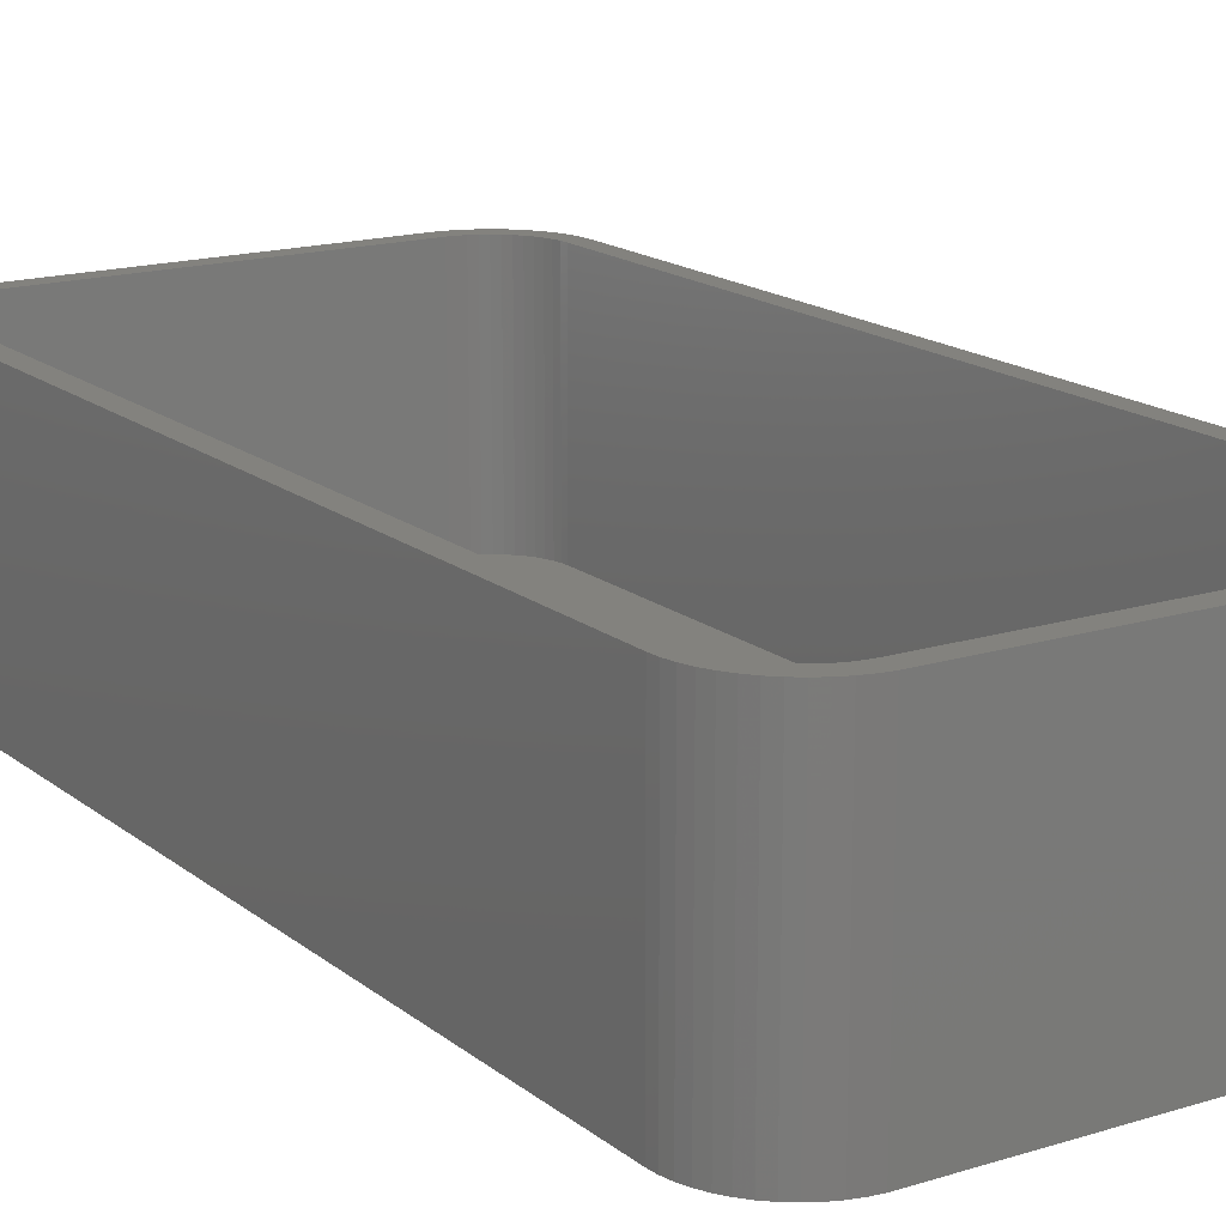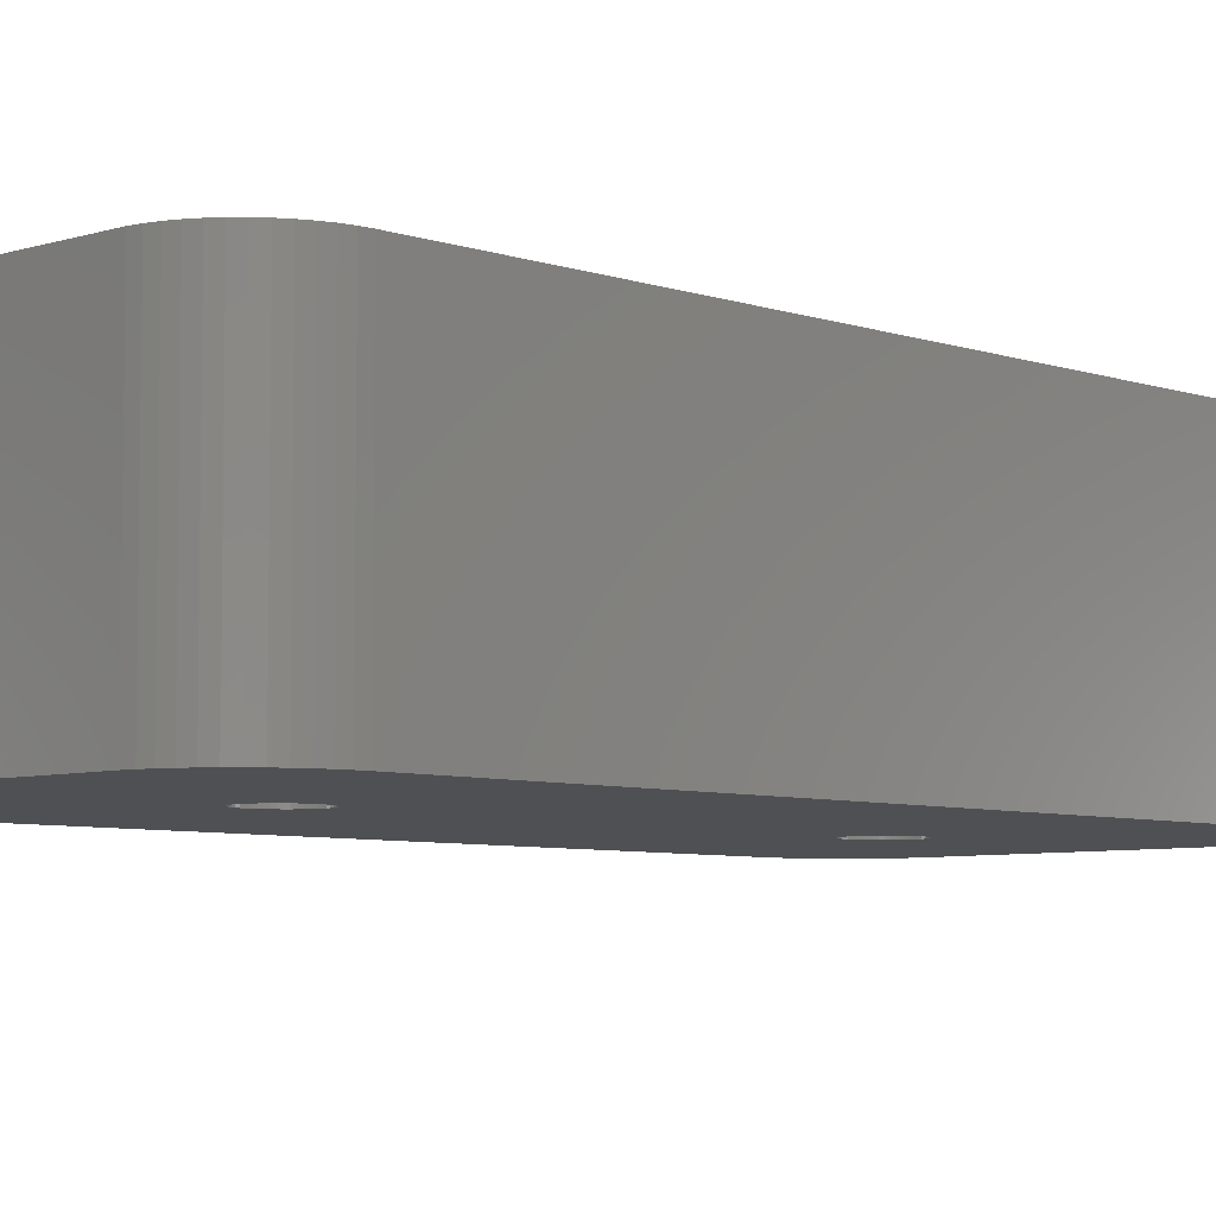
<metadata>
{"format":"stl","ext":"stl","renderer":"f3d","projection":"perspective","resolution":1024,"background":"white","views":[{"elev":16.4,"azim":-32.7,"up":"+Z"},{"elev":-6.1,"azim":43.7,"up":"+Z"}]}
</metadata>
<code>
# stl→obj: 408 verts, 820 faces
v -10.71 28.73 1.2
v -10.24 28.79 15
v -10.71 28.73 15
v -10.24 28.79 1.2
v 10.24 28.79 1.2
v 10.71 28.73 15
v 10.24 28.79 15
v 10.71 28.73 1.2
v -11.17 28.61 1.2
v -11.17 28.61 15
v 10.71 -28.73 1.2
v 10.24 -28.79 15
v 10.71 -28.73 15
v 10.24 -28.79 1.2
v -12.04 28.21 1.2
v -11.62 28.44 15
v -12.04 28.21 15
v -11.62 28.44 1.2
v -13.77 25.48 15
v -13.68 25.95 1.2
v -13.68 25.95 15
v -13.77 25.48 1.2
v 12.42 27.93 1.2
v 12.77 27.6 15
v 12.42 27.93 15
v 12.77 27.6 1.2
v -12.04 -28.21 1.2
v -12.42 -27.93 15
v -12.04 -28.21 15
v -12.42 -27.93 1.2
v 13.8 -25 1.2
v 13.8 25 15
v 13.8 25 1.2
v 13.8 -25 15
v -10.24 -28.79 15
v -10.24 -28.79 1.2
v -13.33 -26.83 15
v -13.53 -26.4 1.2
v -13.53 -26.4 15
v -13.33 -26.83 1.2
v -13.8 -25 15
v -13.8 25 1.2
v -13.8 25 15
v -13.8 -25 1.2
v 11.17 28.61 1.2
v 11.62 28.44 15
v 11.17 28.61 15
v 11.62 28.44 1.2
v 12.04 28.21 15
v 12.04 28.21 1.2
v 13.07 27.23 1.2
v 13.07 27.23 15
v -13.77 -25.48 15
v -13.77 -25.48 1.2
v 15 25 15
v 14.96 25.63 15
v 15 -25 15
v 13.77 25.48 15
v 14.84 26.24 15
v 13.68 25.95 15
v 14.65 26.84 15
v 14.96 -25.63 15
v 13.53 26.4 15
v 14.38 27.41 15
v 13.77 -25.48 15
v 13.33 26.83 15
v 14.05 27.94 15
v 14.84 -26.24 15
v 13.68 -25.95 15
v 13.64 28.42 15
v 13.19 28.85 15
v 12.68 29.22 15
v 12.13 29.52 15
v 11.55 29.76 15
v 10.94 29.91 15
v 10.31 29.99 15
v -10.31 29.99 15
v -10.94 29.91 15
v -11.55 29.76 15
v -12.13 29.52 15
v -12.68 29.22 15
v -12.42 27.93 15
v -13.19 28.85 15
v -12.77 27.6 15
v -13.64 28.42 15
v -13.07 27.23 15
v -14.05 27.94 15
v -13.33 26.83 15
v -14.38 27.41 15
v -13.53 26.4 15
v -14.65 26.84 15
v -14.84 26.24 15
v 14.65 -26.84 15
v 13.53 -26.4 15
v 14.38 -27.41 15
v 13.33 -26.83 15
v 14.05 -27.94 15
v 13.07 -27.23 15
v 13.64 -28.42 15
v 12.77 -27.6 15
v 13.19 -28.85 15
v 12.42 -27.93 15
v 12.68 -29.22 15
v 12.04 -28.21 15
v 12.13 -29.52 15
v 11.62 -28.44 15
v 11.55 -29.76 15
v 11.17 -28.61 15
v 10.94 -29.91 15
v 10.31 -29.99 15
v -10.31 -29.99 15
v -10.71 -28.73 15
v -10.94 -29.91 15
v -11.17 -28.61 15
v -11.55 -29.76 15
v -11.62 -28.44 15
v -12.13 -29.52 15
v -12.68 -29.22 15
v -13.19 -28.85 15
v -12.77 -27.6 15
v -13.64 -28.42 15
v -13.07 -27.23 15
v -14.05 -27.94 15
v -14.38 -27.41 15
v -14.65 -26.84 15
v -13.68 -25.95 15
v -14.84 -26.24 15
v -14.96 -25.63 15
v -15 25 15
v -15 -25 15
v -14.96 25.63 15
v 1.674 14.34 1.2
v 1.743 14.55 1.2
v 1.786 -14.77 1.2
v 1.8 -15 1.2
v 1.577 14.13 1.2
v 1.743 -14.55 1.2
v 1.674 -14.34 1.2
v 1.577 -14.13 1.2
v 1.456 13.94 1.2
v 1.456 -13.94 1.2
v 1.312 13.77 1.2
v 1.312 -13.77 1.2
v 1.147 13.61 1.2
v 1.147 -13.61 1.2
v 0.9645 13.48 1.2
v 0.9645 -13.48 1.2
v 0.7664 13.37 1.2
v 0.7664 -13.37 1.2
v 0.5562 13.29 1.2
v 0.5562 -13.29 1.2
v 0.3373 13.23 1.2
v 0.3373 -13.23 1.2
v 0.113 13.2 1.2
v 0.113 -13.2 1.2
v -0.113 13.2 1.2
v -0.113 -13.2 1.2
v -0.3373 13.23 1.2
v -0.3373 -13.23 1.2
v -0.5562 13.29 1.2
v -0.5562 -13.29 1.2
v -0.7664 13.37 1.2
v -0.7664 -13.37 1.2
v -0.9645 13.48 1.2
v -0.9645 -13.48 1.2
v -1.147 13.61 1.2
v -1.147 -13.61 1.2
v -1.312 13.77 1.2
v -1.312 -13.77 1.2
v -1.456 13.94 1.2
v -1.456 -13.94 1.2
v -1.577 14.13 1.2
v -1.577 -14.13 1.2
v -1.674 14.34 1.2
v -1.743 14.55 1.2
v -1.786 14.77 1.2
v -1.674 -14.34 1.2
v -1.8 15 1.2
v -1.743 -14.55 1.2
v 13.77 25.48 1.2
v 1.786 14.77 1.2
v 1.8 15 1.2
v 13.68 25.95 1.2
v 13.53 26.4 1.2
v 1.786 -15.23 1.2
v 13.33 26.83 1.2
v 1.743 -15.45 1.2
v 1.674 -15.66 1.2
v 1.577 -15.87 1.2
v 1.456 -16.06 1.2
v 1.312 -16.23 1.2
v 13.77 -25.48 1.2
v 13.68 -25.95 1.2
v 1.312 16.23 1.2
v 13.53 -26.4 1.2
v 13.33 -26.83 1.2
v 13.07 -27.23 1.2
v 1.786 15.23 1.2
v 1.743 15.45 1.2
v 1.674 15.66 1.2
v 1.577 15.87 1.2
v 1.456 16.06 1.2
v 1.147 16.39 1.2
v 0.9645 16.52 1.2
v 0.7664 16.63 1.2
v 0.5562 16.71 1.2
v 0.3373 16.77 1.2
v 0.113 16.8 1.2
v -0.113 16.8 1.2
v -0.3373 16.77 1.2
v -0.5562 16.71 1.2
v -0.7664 16.63 1.2
v -0.9645 16.52 1.2
v -1.147 16.39 1.2
v -1.786 15.23 1.2
v -1.743 15.45 1.2
v -1.674 15.66 1.2
v -1.577 15.87 1.2
v -1.456 16.06 1.2
v -1.312 16.23 1.2
v 12.77 -27.6 1.2
v 12.42 -27.93 1.2
v 12.04 -28.21 1.2
v 11.62 -28.44 1.2
v 11.17 -28.61 1.2
v 1.147 -16.39 1.2
v 0.9645 -16.52 1.2
v 0.7664 -16.63 1.2
v 0.5562 -16.71 1.2
v 0.3373 -16.77 1.2
v 0.113 -16.8 1.2
v -0.113 -16.8 1.2
v -0.3373 -16.77 1.2
v -0.5562 -16.71 1.2
v -0.7664 -16.63 1.2
v -0.9645 -16.52 1.2
v -1.147 -16.39 1.2
v -1.312 -16.23 1.2
v -1.786 -14.77 1.2
v -1.8 -15 1.2
v -1.456 -16.06 1.2
v -1.577 -15.87 1.2
v -1.674 -15.66 1.2
v -1.743 -15.45 1.2
v -1.786 -15.23 1.2
v -10.71 -28.73 1.2
v -11.17 -28.61 1.2
v -12.42 27.93 1.2
v -11.62 -28.44 1.2
v -12.77 27.6 1.2
v -13.07 27.23 1.2
v -13.33 26.83 1.2
v -12.77 -27.6 1.2
v -13.53 26.4 1.2
v -13.07 -27.23 1.2
v -13.68 -25.95 1.2
v 1.8 -15 0
v 1.786 -14.77 0
v -1.786 -14.77 0
v -1.8 -15 0
v -0.113 -13.2 0
v 0.113 -13.2 0
v 0.113 -16.8 0
v -0.113 -16.8 0
v 1.147 -13.61 0
v 1.312 -13.77 0
v -1.312 -13.77 0
v -1.147 -13.61 0
v -0.7664 -13.37 0
v -0.5562 -13.29 0
v 1.456 -16.06 0
v 1.577 -15.87 0
v 1.674 -14.34 0
v 1.577 -14.13 0
v 1.743 -14.55 0
v 0.5562 -13.29 0
v 0.7664 -13.37 0
v 0.3373 -13.23 0
v 0.9645 -13.48 0
v -1.577 -14.13 0
v -1.674 -14.34 0
v -1.743 -14.55 0
v -0.3373 -13.23 0
v 0.3373 -16.77 0
v 1.456 -13.94 0
v -1.456 -13.94 0
v -0.9645 -13.48 0
v 1.312 -16.23 0
v 1.147 -16.39 0
v 1.743 -15.45 0
v 1.786 -15.23 0
v 15 -25 0
v 15 25 0
v 1.786 14.77 0
v 1.8 15 0
v 1.743 14.55 0
v 1.674 14.34 0
v 1.577 14.13 0
v 1.456 13.94 0
v 1.312 13.77 0
v 1.147 13.61 0
v 0.9645 13.48 0
v 0.7664 13.37 0
v 0.5562 13.29 0
v 0.3373 13.23 0
v 0.113 13.2 0
v -0.113 13.2 0
v -0.3373 13.23 0
v -0.5562 13.29 0
v -0.7664 13.37 0
v -0.9645 13.48 0
v -1.147 13.61 0
v -1.312 13.77 0
v -1.456 13.94 0
v -1.577 14.13 0
v -15 -25 0
v -15 25 0
v -1.674 14.34 0
v -1.743 14.55 0
v 10.31 -29.99 0
v 14.96 -25.63 0
v 14.84 -26.24 0
v 14.65 -26.84 0
v 1.786 15.23 0
v 14.38 -27.41 0
v 1.743 15.45 0
v 14.05 -27.94 0
v 1.674 15.66 0
v 13.64 -28.42 0
v 1.577 15.87 0
v 13.19 -28.85 0
v 1.456 16.06 0
v 12.68 -29.22 0
v 1.312 16.23 0
v 12.13 -29.52 0
v 10.31 29.99 0
v 11.55 -29.76 0
v 14.96 25.63 0
v 10.94 -29.91 0
v 14.84 26.24 0
v 14.65 26.84 0
v 14.38 27.41 0
v 14.05 27.94 0
v 1.674 -15.66 0
v 0.9645 -16.52 0
v 0.7664 -16.63 0
v 0.5562 -16.71 0
v -10.31 -29.99 0
v -0.3373 -16.77 0
v -0.5562 -16.71 0
v -0.7664 -16.63 0
v -0.9645 -16.52 0
v -1.147 -16.39 0
v -1.786 -15.23 0
v -1.743 -15.45 0
v -1.674 -15.66 0
v -1.577 -15.87 0
v -1.456 -16.06 0
v -1.312 -16.23 0
v 13.64 28.42 0
v 13.19 28.85 0
v 12.68 29.22 0
v 12.13 29.52 0
v 11.55 29.76 0
v 10.94 29.91 0
v 1.147 16.39 0
v 0.9645 16.52 0
v 0.7664 16.63 0
v 0.5562 16.71 0
v 0.3373 16.77 0
v 0.113 16.8 0
v -0.113 16.8 0
v -10.31 29.99 0
v -0.3373 16.77 0
v -0.5562 16.71 0
v -0.7664 16.63 0
v -0.9645 16.52 0
v -1.147 16.39 0
v -1.312 16.23 0
v -1.786 14.77 0
v -1.456 16.06 0
v -1.577 15.87 0
v -1.674 15.66 0
v -1.743 15.45 0
v -1.786 15.23 0
v -1.8 15 0
v -10.94 -29.91 0
v -11.55 -29.76 0
v -12.13 -29.52 0
v -10.94 29.91 0
v -12.68 -29.22 0
v -11.55 29.76 0
v -13.19 -28.85 0
v -12.13 29.52 0
v -13.64 -28.42 0
v -12.68 29.22 0
v -14.05 -27.94 0
v -13.19 28.85 0
v -14.38 -27.41 0
v -13.64 28.42 0
v -14.65 -26.84 0
v -14.05 27.94 0
v -14.84 -26.24 0
v -14.38 27.41 0
v -14.96 -25.63 0
v -14.65 26.84 0
v -14.84 26.24 0
v -14.96 25.63 0
f 1 2 3
f 2 1 4
f 5 6 7
f 6 5 8
f 9 3 10
f 3 9 1
f 4 7 2
f 7 4 5
f 11 12 13
f 12 11 14
f 15 16 17
f 16 15 18
f 19 20 21
f 20 19 22
f 23 24 25
f 24 23 26
f 27 28 29
f 28 27 30
f 31 32 33
f 32 31 34
f 14 35 12
f 35 14 36
f 37 38 39
f 38 37 40
f 41 42 43
f 42 41 44
f 43 22 19
f 22 43 42
f 45 46 47
f 46 45 48
f 48 49 46
f 49 48 50
f 51 24 26
f 24 51 52
f 53 44 41
f 44 53 54
f 32 55 56
f 55 32 57
f 58 56 59
f 34 57 32
f 60 59 61
f 57 34 62
f 63 61 64
f 65 62 34
f 66 64 67
f 62 65 68
f 69 68 65
f 56 58 32
f 59 60 58
f 52 67 70
f 61 63 60
f 64 66 63
f 24 70 71
f 67 52 66
f 70 24 52
f 25 71 72
f 71 25 24
f 49 72 73
f 72 49 25
f 73 46 49
f 74 46 73
f 74 47 46
f 75 47 74
f 75 6 47
f 76 6 75
f 76 7 6
f 76 2 7
f 77 2 76
f 77 3 2
f 78 3 77
f 78 10 3
f 79 10 78
f 79 16 10
f 80 16 79
f 16 80 17
f 81 17 80
f 17 81 82
f 83 82 81
f 82 83 84
f 85 84 83
f 84 85 86
f 87 86 85
f 86 87 88
f 89 88 87
f 88 89 90
f 91 90 89
f 92 21 91
f 90 91 21
f 68 69 93
f 94 93 69
f 93 94 95
f 96 95 94
f 95 96 97
f 98 97 96
f 97 98 99
f 100 99 98
f 99 100 101
f 102 101 100
f 101 102 103
f 104 103 102
f 103 104 105
f 106 105 104
f 106 107 105
f 108 107 106
f 108 109 107
f 13 109 108
f 13 110 109
f 12 110 13
f 35 110 12
f 35 111 110
f 112 111 35
f 112 113 111
f 114 113 112
f 114 115 113
f 116 115 114
f 117 116 29
f 116 117 115
f 118 29 28
f 29 118 117
f 119 28 120
f 121 120 122
f 28 119 118
f 123 122 37
f 124 37 39
f 120 121 119
f 125 39 126
f 127 126 53
f 128 53 41
f 122 123 121
f 43 129 41
f 21 92 19
f 130 41 129
f 131 19 92
f 128 41 130
f 19 131 43
f 37 124 123
f 43 131 129
f 39 125 124
f 126 127 125
f 53 128 127
f 132 33 133
f 31 134 135
f 136 33 132
f 31 137 134
f 33 136 31
f 31 138 137
f 139 31 136
f 31 139 138
f 140 139 136
f 140 141 139
f 142 141 140
f 142 143 141
f 144 143 142
f 144 145 143
f 146 145 144
f 146 147 145
f 148 147 146
f 148 149 147
f 150 149 148
f 150 151 149
f 152 151 150
f 152 153 151
f 154 153 152
f 154 155 153
f 156 155 154
f 156 157 155
f 158 157 156
f 158 159 157
f 160 159 158
f 160 161 159
f 162 161 160
f 162 163 161
f 164 163 162
f 164 165 163
f 166 165 164
f 166 167 165
f 168 167 166
f 168 169 167
f 170 169 168
f 170 171 169
f 172 171 170
f 172 173 171
f 42 172 174
f 172 42 173
f 42 174 175
f 44 173 42
f 42 175 176
f 173 44 177
f 42 176 178
f 177 44 179
f 5 33 180
f 181 33 182
f 5 180 183
f 133 33 181
f 5 183 184
f 185 31 135
f 5 184 186
f 187 31 185
f 5 186 51
f 188 31 187
f 5 51 26
f 189 31 188
f 5 26 23
f 190 31 189
f 5 23 50
f 191 31 190
f 5 50 48
f 14 31 191
f 5 48 45
f 31 14 192
f 5 45 8
f 192 14 193
f 33 5 194
f 195 14 196
f 196 14 197
f 33 198 182
f 33 199 198
f 33 200 199
f 33 201 200
f 33 202 201
f 33 194 202
f 5 203 194
f 5 204 203
f 5 205 204
f 5 206 205
f 5 207 206
f 5 208 207
f 5 209 208
f 4 209 5
f 209 4 210
f 210 4 211
f 211 4 212
f 212 4 213
f 213 4 214
f 215 42 178
f 216 42 215
f 217 42 216
f 218 42 217
f 219 42 218
f 220 42 219
f 42 220 4
f 214 4 220
f 197 14 221
f 221 14 222
f 223 14 224
f 224 14 225
f 225 14 11
f 222 14 223
f 193 14 195
f 226 14 191
f 227 14 226
f 228 14 227
f 229 14 228
f 230 14 229
f 231 14 230
f 232 14 231
f 36 232 233
f 36 233 234
f 36 234 235
f 36 235 236
f 36 236 237
f 36 237 238
f 179 44 239
f 239 44 240
f 232 36 14
f 44 238 241
f 44 241 242
f 44 242 243
f 44 243 244
f 240 44 245
f 42 4 1
f 245 44 244
f 42 1 9
f 238 44 36
f 42 9 18
f 36 44 246
f 42 18 15
f 246 44 247
f 42 15 248
f 247 44 249
f 42 248 250
f 249 44 27
f 42 250 251
f 27 44 30
f 42 251 252
f 30 44 253
f 42 252 254
f 253 44 255
f 42 254 20
f 255 44 40
f 42 20 22
f 40 44 38
f 38 44 256
f 256 44 54
f 18 10 16
f 10 18 9
f 250 82 84
f 82 250 248
f 90 252 88
f 252 90 254
f 88 251 86
f 251 88 252
f 86 250 84
f 250 86 251
f 8 47 6
f 47 8 45
f 50 25 49
f 25 50 23
f 30 120 28
f 120 30 253
f 246 114 112
f 114 246 247
f 197 96 196
f 96 197 98
f 183 63 184
f 63 183 60
f 33 58 180
f 58 33 32
f 126 54 53
f 54 126 256
f 248 17 82
f 17 248 15
f 21 254 90
f 254 21 20
f 122 40 37
f 40 122 255
f 120 255 122
f 255 120 253
f 249 29 116
f 29 249 27
f 36 112 35
f 112 36 246
f 195 69 193
f 69 195 94
f 192 34 31
f 34 192 65
f 222 104 102
f 104 222 223
f 225 13 108
f 13 225 11
f 221 102 100
f 102 221 222
f 221 98 197
f 98 221 100
f 196 94 195
f 94 196 96
f 180 60 183
f 60 180 58
f 186 52 51
f 52 186 66
f 184 66 186
f 66 184 63
f 39 256 126
f 256 39 38
f 247 116 114
f 116 247 249
f 193 65 192
f 65 193 69
f 224 108 106
f 108 224 225
f 223 106 104
f 106 223 224
f 257 134 258
f 134 257 135
f 240 259 239
f 259 240 260
f 261 155 157
f 155 261 262
f 263 232 231
f 232 263 264
f 265 143 145
f 143 265 266
f 267 167 169
f 167 267 268
f 269 161 163
f 161 269 270
f 271 189 272
f 189 271 190
f 273 139 274
f 139 273 138
f 258 137 275
f 137 258 134
f 276 149 151
f 149 276 277
f 278 151 153
f 151 278 276
f 279 145 147
f 145 279 265
f 177 280 173
f 280 177 281
f 179 281 177
f 281 179 282
f 270 159 161
f 159 270 283
f 284 231 230
f 231 284 263
f 275 138 273
f 138 275 137
f 285 143 266
f 143 285 141
f 274 141 285
f 141 274 139
f 262 153 155
f 153 262 278
f 277 147 149
f 147 277 279
f 173 286 171
f 286 173 280
f 171 267 169
f 267 171 286
f 239 282 179
f 282 239 259
f 287 163 165
f 163 287 269
f 268 165 167
f 165 268 287
f 283 157 159
f 157 283 261
f 288 226 191
f 226 288 289
f 290 185 291
f 185 290 187
f 273 292 275
f 293 294 295
f 274 292 273
f 293 296 294
f 292 274 293
f 293 297 296
f 298 293 274
f 293 298 297
f 285 298 274
f 285 299 298
f 266 299 285
f 266 300 299
f 265 300 266
f 265 301 300
f 279 301 265
f 279 302 301
f 277 302 279
f 277 303 302
f 276 303 277
f 276 304 303
f 278 304 276
f 278 305 304
f 262 305 278
f 262 306 305
f 261 306 262
f 261 307 306
f 283 307 261
f 283 308 307
f 270 308 283
f 270 309 308
f 269 309 270
f 269 310 309
f 287 310 269
f 287 311 310
f 268 311 287
f 268 312 311
f 267 312 268
f 267 313 312
f 286 313 267
f 286 314 313
f 280 314 286
f 280 315 314
f 316 280 281
f 280 316 315
f 316 281 282
f 317 315 316
f 316 282 259
f 315 317 318
f 316 259 260
f 318 317 319
f 320 292 321
f 258 292 257
f 320 321 322
f 275 292 258
f 320 322 323
f 324 293 295
f 320 323 325
f 326 293 324
f 320 325 327
f 328 293 326
f 320 327 329
f 330 293 328
f 320 329 331
f 332 293 330
f 320 331 333
f 334 293 332
f 320 333 335
f 336 293 334
f 320 335 337
f 293 336 338
f 320 337 339
f 338 336 340
f 292 320 288
f 340 336 341
f 342 336 343
f 292 291 257
f 292 290 291
f 292 344 290
f 292 272 344
f 292 271 272
f 292 288 271
f 320 289 288
f 320 345 289
f 320 346 345
f 320 347 346
f 320 284 347
f 320 263 284
f 320 264 263
f 348 264 320
f 264 348 349
f 349 348 350
f 350 348 351
f 351 348 352
f 352 348 353
f 354 316 260
f 355 316 354
f 356 316 355
f 357 316 356
f 358 316 357
f 359 316 358
f 316 359 348
f 353 348 359
f 343 336 360
f 360 336 361
f 361 336 362
f 363 336 364
f 364 336 365
f 362 336 363
f 341 336 342
f 366 336 334
f 367 336 366
f 368 336 367
f 369 336 368
f 370 336 369
f 371 336 370
f 372 336 371
f 373 372 374
f 373 374 375
f 373 375 376
f 373 376 377
f 373 377 378
f 373 378 379
f 319 317 380
f 372 373 336
f 317 379 381
f 317 381 382
f 317 382 383
f 317 383 384
f 317 384 385
f 380 317 386
f 316 348 387
f 386 317 385
f 316 387 388
f 379 317 373
f 316 388 389
f 373 317 390
f 316 389 391
f 390 317 392
f 316 391 393
f 392 317 394
f 316 393 395
f 394 317 396
f 316 395 397
f 396 317 398
f 316 397 399
f 398 317 400
f 316 399 401
f 400 317 402
f 316 401 403
f 402 317 404
f 316 403 405
f 404 317 406
f 406 317 407
f 407 317 408
f 272 188 344
f 188 272 189
f 288 190 271
f 190 288 191
f 291 135 257
f 135 291 185
f 349 234 233
f 234 349 350
f 243 355 244
f 355 243 356
f 245 260 240
f 260 245 354
f 346 229 228
f 229 346 347
f 347 230 229
f 230 347 284
f 289 227 226
f 227 289 345
f 345 228 227
f 228 345 346
f 344 187 290
f 187 344 188
f 264 233 232
f 233 264 349
f 350 235 234
f 235 350 351
f 352 237 236
f 237 352 353
f 353 238 237
f 238 353 359
f 244 354 245
f 354 244 355
f 351 236 235
f 236 351 352
f 241 357 242
f 357 241 358
f 242 356 243
f 356 242 357
f 238 358 241
f 358 238 359
f 295 198 324
f 198 295 182
f 374 209 210
f 209 374 372
f 305 154 152
f 154 305 306
f 366 194 203
f 194 366 334
f 219 379 220
f 379 219 381
f 377 212 213
f 212 377 376
f 328 201 330
f 201 328 200
f 324 199 326
f 199 324 198
f 369 205 206
f 205 369 368
f 367 203 204
f 203 367 366
f 216 383 217
f 383 216 384
f 217 382 218
f 382 217 383
f 378 213 214
f 213 378 377
f 375 210 211
f 210 375 374
f 304 152 150
f 152 304 305
f 326 200 328
f 200 326 199
f 332 194 334
f 194 332 202
f 330 202 332
f 202 330 201
f 371 207 208
f 207 371 370
f 372 208 209
f 208 372 371
f 218 381 219
f 381 218 382
f 215 384 216
f 384 215 385
f 178 385 215
f 385 178 386
f 176 386 178
f 386 176 380
f 379 214 220
f 214 379 378
f 376 211 212
f 211 376 375
f 294 182 295
f 182 294 181
f 300 140 299
f 140 300 142
f 297 133 296
f 133 297 132
f 296 181 294
f 181 296 133
f 302 148 146
f 148 302 303
f 370 206 207
f 206 370 369
f 368 204 205
f 204 368 367
f 299 136 298
f 136 299 140
f 301 146 144
f 146 301 302
f 300 144 142
f 144 300 301
f 308 160 158
f 160 308 309
f 311 166 164
f 166 311 312
f 312 168 166
f 168 312 313
f 170 315 172
f 315 170 314
f 175 380 176
f 380 175 319
f 174 319 175
f 319 174 318
f 172 318 174
f 318 172 315
f 303 150 148
f 150 303 304
f 298 132 297
f 132 298 136
f 310 164 162
f 164 310 311
f 168 314 170
f 314 168 313
f 307 158 156
f 158 307 308
f 309 162 160
f 162 309 310
f 306 156 154
f 156 306 307
f 316 129 317
f 129 316 130
f 57 293 55
f 293 57 292
f 55 338 56
f 338 55 293
f 406 89 404
f 89 406 91
f 348 110 111
f 110 348 320
f 407 91 406
f 91 407 92
f 395 119 121
f 119 395 393
f 320 109 110
f 109 320 339
f 68 321 62
f 321 68 322
f 364 75 74
f 75 364 365
f 336 77 76
f 77 336 373
f 317 131 408
f 131 317 129
f 401 127 403
f 127 401 125
f 389 115 117
f 115 389 388
f 391 117 118
f 117 391 389
f 62 292 57
f 292 62 321
f 59 341 61
f 341 59 340
f 67 360 70
f 360 67 343
f 365 76 75
f 76 365 336
f 408 92 407
f 92 408 131
f 402 85 400
f 85 402 87
f 396 83 81
f 83 396 398
f 405 130 316
f 130 405 128
f 403 128 405
f 128 403 127
f 395 123 397
f 123 395 121
f 399 125 401
f 125 399 124
f 393 118 119
f 118 393 391
f 388 113 115
f 113 388 387
f 387 111 113
f 111 387 348
f 93 322 68
f 322 93 323
f 56 340 59
f 340 56 338
f 64 343 67
f 343 64 342
f 61 342 64
f 342 61 341
f 360 71 70
f 71 360 361
f 404 87 402
f 87 404 89
f 398 85 83
f 85 398 400
f 397 124 399
f 124 397 123
f 335 103 105
f 103 335 333
f 363 74 73
f 74 363 364
f 362 73 72
f 73 362 363
f 392 80 79
f 80 392 394
f 390 79 78
f 79 390 392
f 373 78 77
f 78 373 390
f 99 327 97
f 327 99 329
f 95 323 93
f 323 95 325
f 361 72 71
f 72 361 362
f 394 81 80
f 81 394 396
f 339 107 109
f 107 339 337
f 97 325 95
f 325 97 327
f 333 101 103
f 101 333 331
f 331 99 101
f 99 331 329
f 337 105 107
f 105 337 335

</code>
